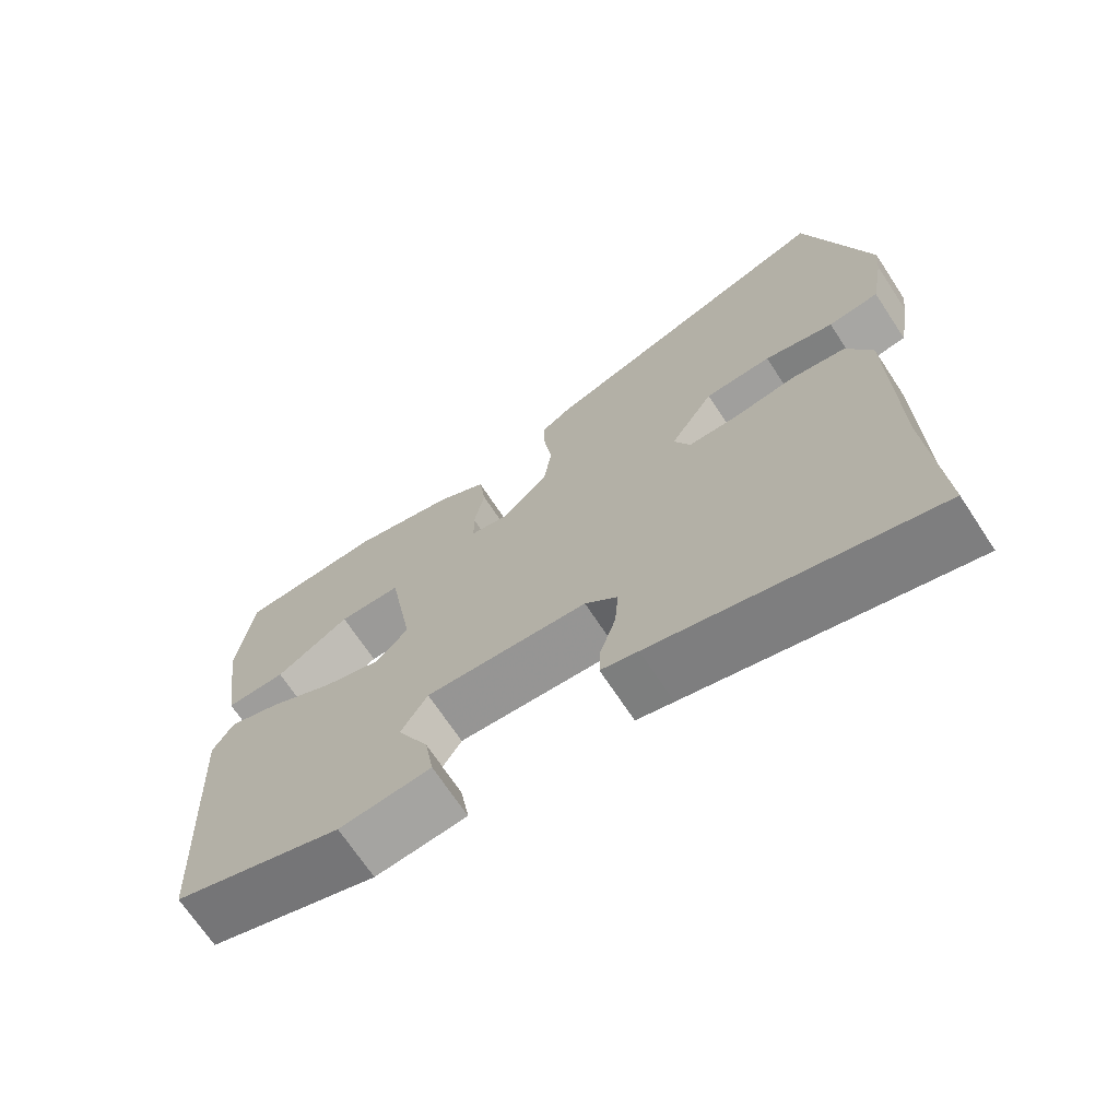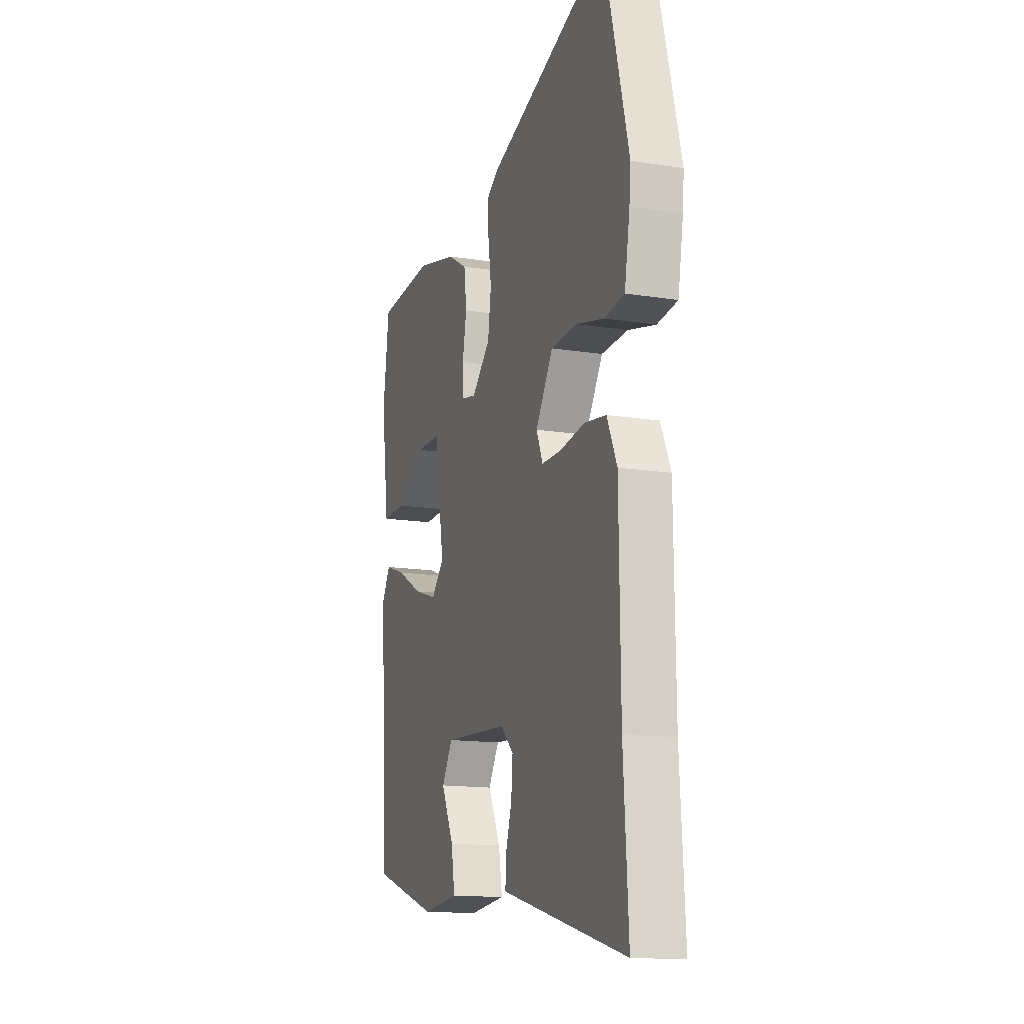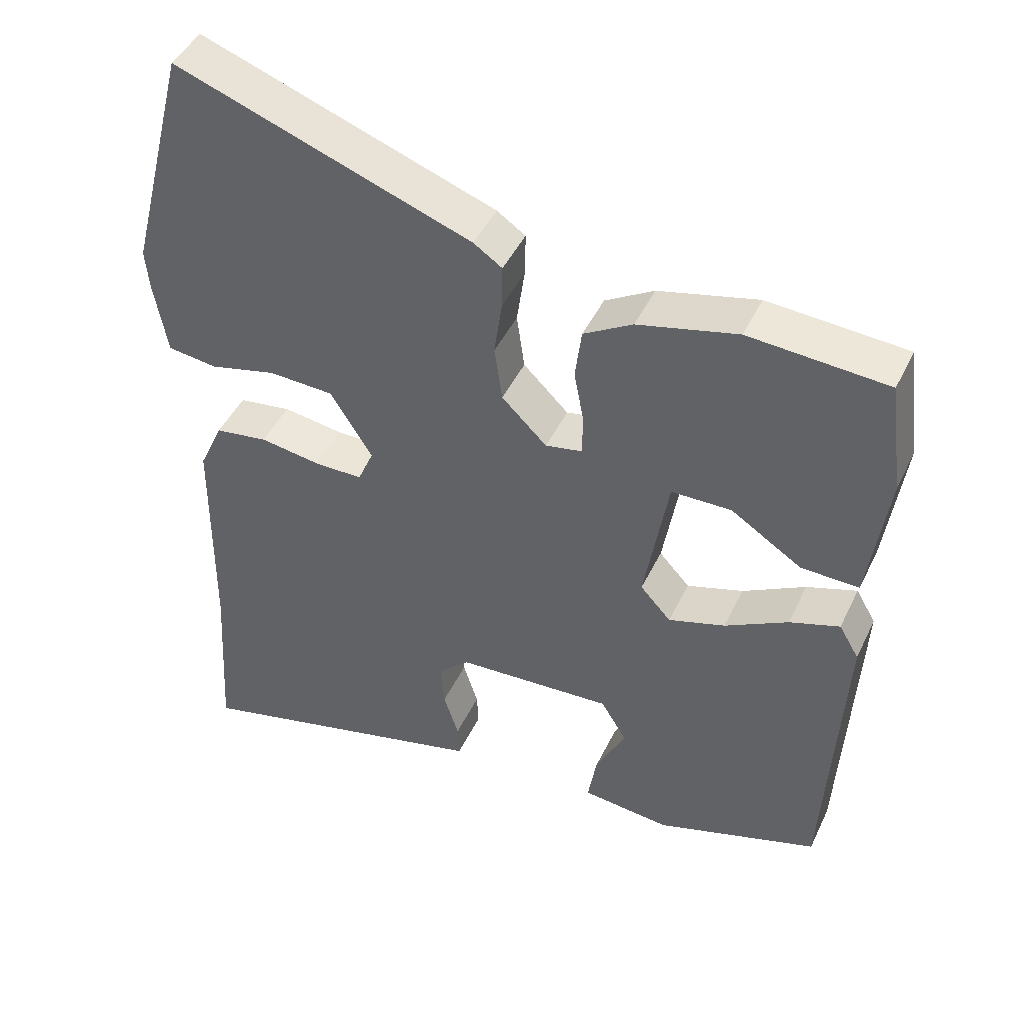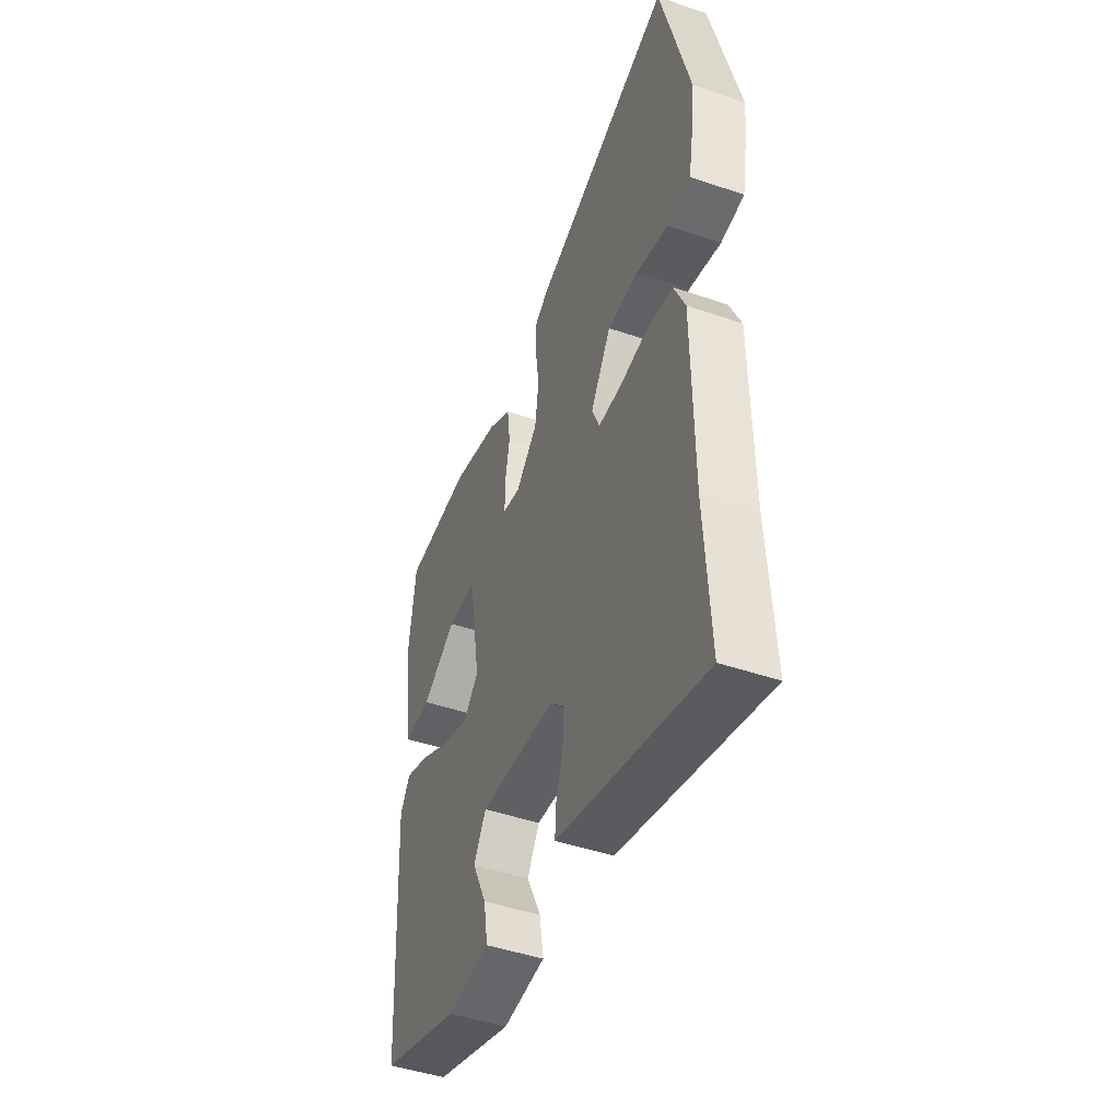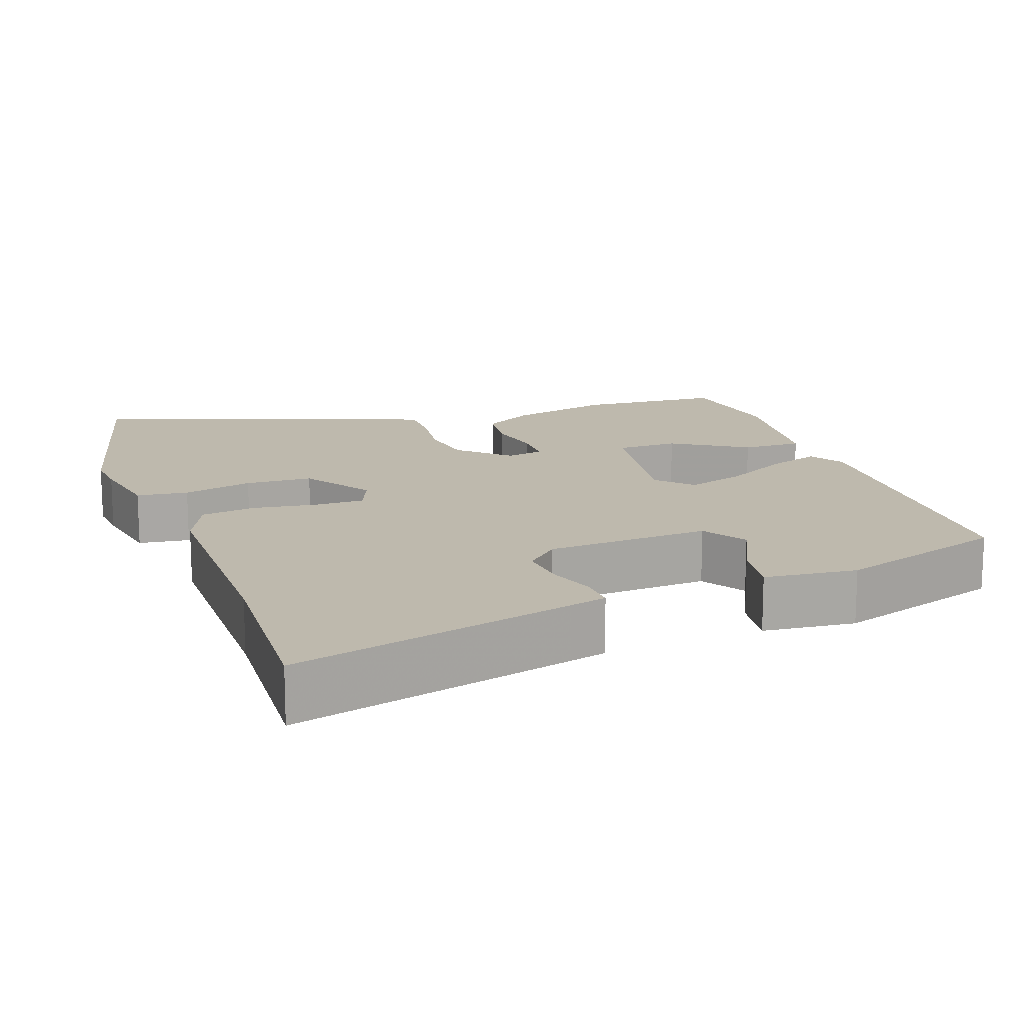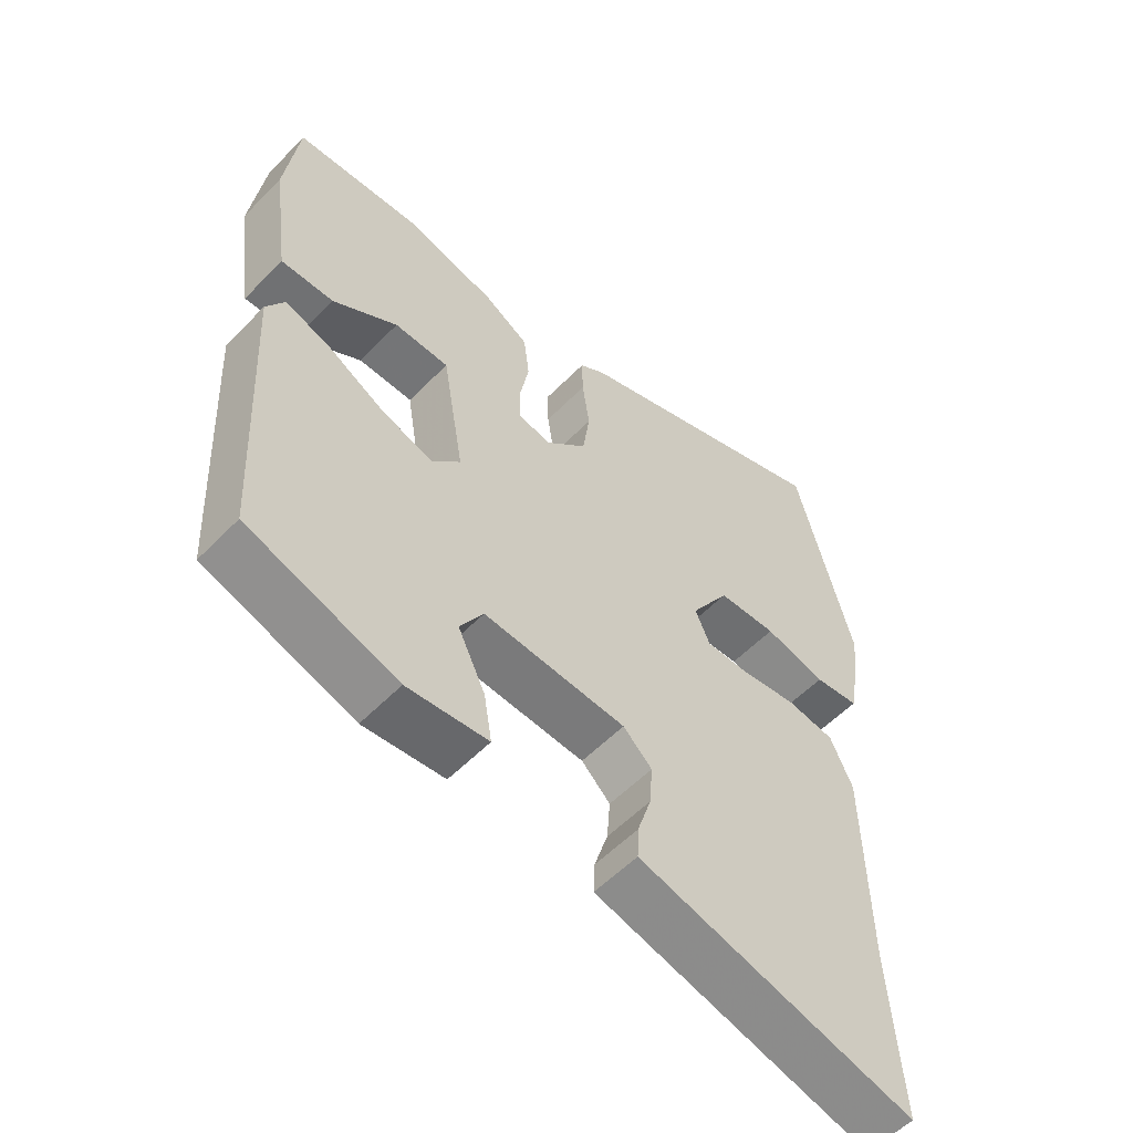
<metadata>
{"format":"obj","ext":"obj","renderer":"f3d","projection":"perspective","resolution":1024,"background":"white","views":[{"elev":-69.7,"azim":33.4,"up":"+Z"},{"elev":-14.3,"azim":70.7,"up":"+Z"},{"elev":45.6,"azim":-155.5,"up":"+Z"},{"elev":-46.1,"azim":68.6,"up":"+Z"},{"elev":15.2,"azim":159.9,"up":"+Y"},{"elev":-56.1,"azim":-43.3,"up":"+Z"}]}
</metadata>
<code>
v -0.506 0.07 0.5
v -0.313 0.07 0.513
v -0.174 0.07 0.479
v -0.106 0.07 0.439
v -0.097 0.07 0.368
v -0.111 0.07 0.293
v -0.11 0.07 0.237
v -0.059 0.07 0.227
v 0.004 0.07 0.289
v 0.015 0.07 0.367
v 0.004 0.07 0.446
v 0.003 0.07 0.507
v 0.043 0.07 0.534
v 0.454 0.07 0.681
v 0.539 0.07 0.349
v 0.534 0.07 0.292
v 0.516 0.07 0.187
v 0.447 0.07 0.178
v 0.353 0.07 0.201
v 0.263 0.07 0.197
v 0.204 0.07 0.103
v 0.226 0.07 0.051
v 0.293 0.07 0.051
v 0.378 0.07 0.064
v 0.452 0.07 0.053
v 0.486 0.07 -0.022
v 0.49 0.07 -0.342
v 0.506 0.07 -0.597
v 0.13 0.07 -0.501
v 0.08 0.07 -0.488
v 0.082 0.07 -0.44
v 0.103 0.07 -0.374
v 0.108 0.07 -0.311
v 0.064 0.07 -0.269
v -0.155 0.07 -0.256
v -0.191 0.07 -0.316
v -0.149 0.07 -0.403
v -0.137 0.07 -0.476
v -0.261 0.07 -0.489
v -0.49 0.07 -0.414
v -0.512 0.07 0.019
v -0.484 0.07 0.067
v -0.414 0.07 0.043
v -0.326 0.07 -0.005
v -0.247 0.07 -0.03
v -0.204 0.07 0.017
v -0.237 0.07 0.215
v -0.321 0.07 0.216
v -0.42 0.07 0.152
v -0.501 0.07 0.15
v -0.527 0.07 0.341
v -0.506 0 0.5
v -0.313 0 0.513
v -0.174 0 0.479
v -0.106 0 0.439
v -0.097 0 0.368
v -0.111 0 0.293
v -0.11 0 0.237
v -0.059 0 0.227
v 0.004 0 0.289
v 0.015 0 0.367
v 0.004 0 0.446
v 0.003 0 0.507
v 0.043 0 0.534
v 0.454 0 0.681
v 0.539 0 0.349
v 0.534 0 0.292
v 0.516 0 0.187
v 0.447 0 0.178
v 0.353 0 0.201
v 0.263 0 0.197
v 0.204 0 0.103
v 0.226 0 0.051
v 0.293 0 0.051
v 0.378 0 0.064
v 0.452 0 0.053
v 0.486 0 -0.022
v 0.49 0 -0.342
v 0.506 0 -0.597
v 0.13 0 -0.501
v 0.08 0 -0.488
v 0.082 0 -0.44
v 0.103 0 -0.374
v 0.108 0 -0.311
v 0.064 0 -0.269
v -0.155 0 -0.256
v -0.191 0 -0.316
v -0.149 0 -0.403
v -0.137 0 -0.476
v -0.261 0 -0.489
v -0.49 0 -0.414
v -0.512 0 0.019
v -0.484 0 0.067
v -0.414 0 0.043
v -0.326 0 -0.005
v -0.247 0 -0.03
v -0.204 0 0.017
v -0.237 0 0.215
v -0.321 0 0.216
v -0.42 0 0.152
v -0.501 0 0.15
v -0.527 0 0.341
f 3 4 5
f 2 3 5
f 1 2 5
f 51 1 5
f 50 51 5
f 49 50 5
f 48 49 5
f 47 48 5 6
f 46 47 6 7
f 42 43 44
f 41 42 44
f 40 41 44
f 39 40 44
f 38 39 44
f 36 37 38
f 36 38 44
f 35 36 44 45
f 30 31 32
f 29 30 32
f 28 29 32
f 27 28 32
f 27 32 33
f 26 27 33
f 25 26 33
f 24 25 33
f 23 24 33
f 22 23 33 34
f 17 18 19
f 16 17 19
f 15 16 19
f 14 15 19
f 13 14 19
f 12 13 19
f 11 12 19
f 10 11 19
f 9 10 19 20
f 8 9 20 21
f 22 34 35
f 21 22 35
f 8 21 35
f 7 8 35
f 46 7 35
f 35 45 46
f 56 55 54
f 56 54 53
f 56 53 52
f 56 52 102
f 56 102 101
f 56 101 100
f 56 100 99
f 57 56 99 98
f 58 57 98 97
f 95 94 93
f 95 93 92
f 95 92 91
f 95 91 90
f 95 90 89
f 89 88 87
f 95 89 87
f 96 95 87 86
f 83 82 81
f 83 81 80
f 83 80 79
f 83 79 78
f 84 83 78
f 84 78 77
f 84 77 76
f 84 76 75
f 84 75 74
f 85 84 74 73
f 70 69 68
f 70 68 67
f 70 67 66
f 70 66 65
f 70 65 64
f 70 64 63
f 70 63 62
f 70 62 61
f 71 70 61 60
f 72 71 60 59
f 86 85 73
f 86 73 72
f 86 72 59
f 86 59 58
f 86 58 97
f 97 96 86
f 1 52 53 2
f 2 53 54 3
f 3 54 55 4
f 4 55 56 5
f 5 56 57 6
f 6 57 58 7
f 7 58 59 8
f 8 59 60 9
f 9 60 61 10
f 10 61 62 11
f 11 62 63 12
f 12 63 64 13
f 13 64 65 14
f 14 65 66 15
f 15 66 67 16
f 16 67 68 17
f 17 68 69 18
f 18 69 70 19
f 19 70 71 20
f 20 71 72 21
f 21 72 73 22
f 22 73 74 23
f 23 74 75 24
f 24 75 76 25
f 25 76 77 26
f 26 77 78 27
f 27 78 79 28
f 28 79 80 29
f 29 80 81 30
f 30 81 82 31
f 31 82 83 32
f 32 83 84 33
f 33 84 85 34
f 34 85 86 35
f 35 86 87 36
f 36 87 88 37
f 37 88 89 38
f 38 89 90 39
f 39 90 91 40
f 40 91 92 41
f 41 92 93 42
f 42 93 94 43
f 43 94 95 44
f 44 95 96 45
f 45 96 97 46
f 46 97 98 47
f 47 98 99 48
f 48 99 100 49
f 49 100 101 50
f 50 101 102 51
f 51 102 52 1

</code>
